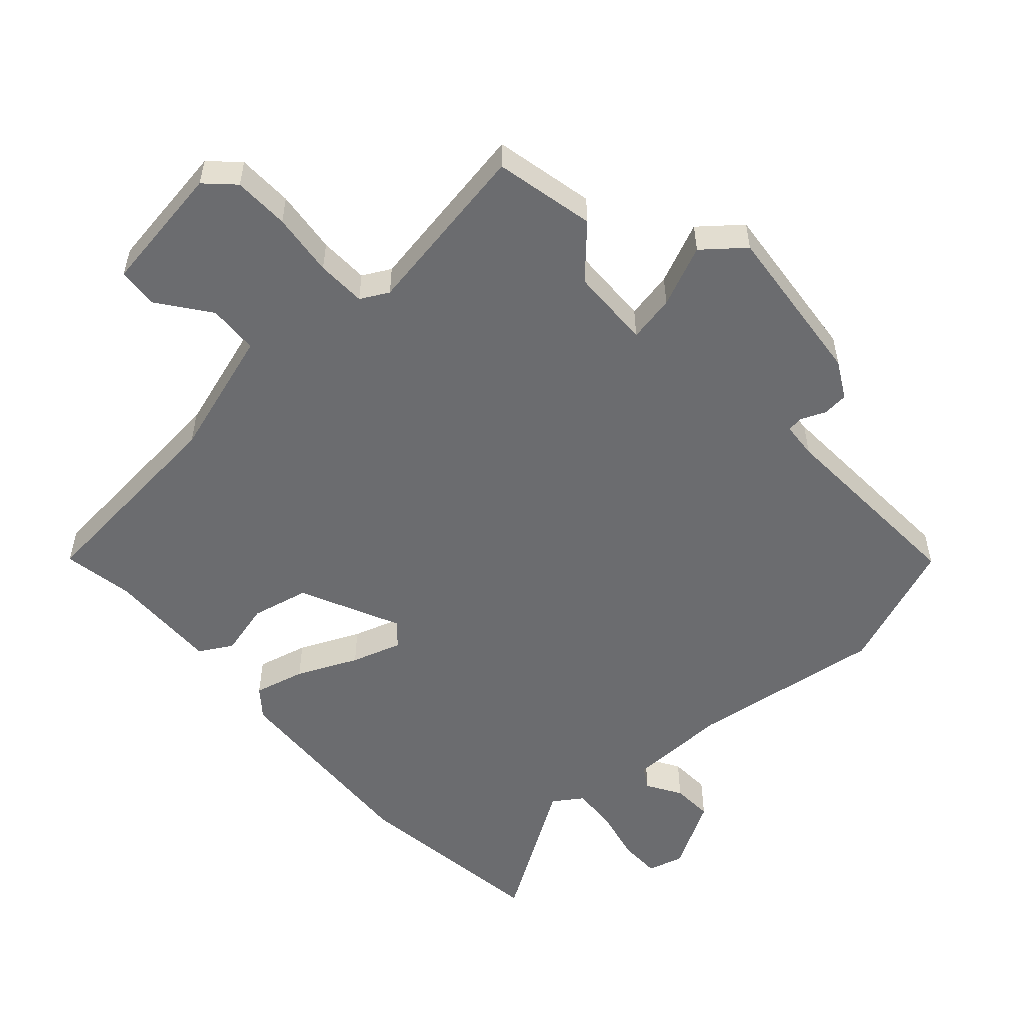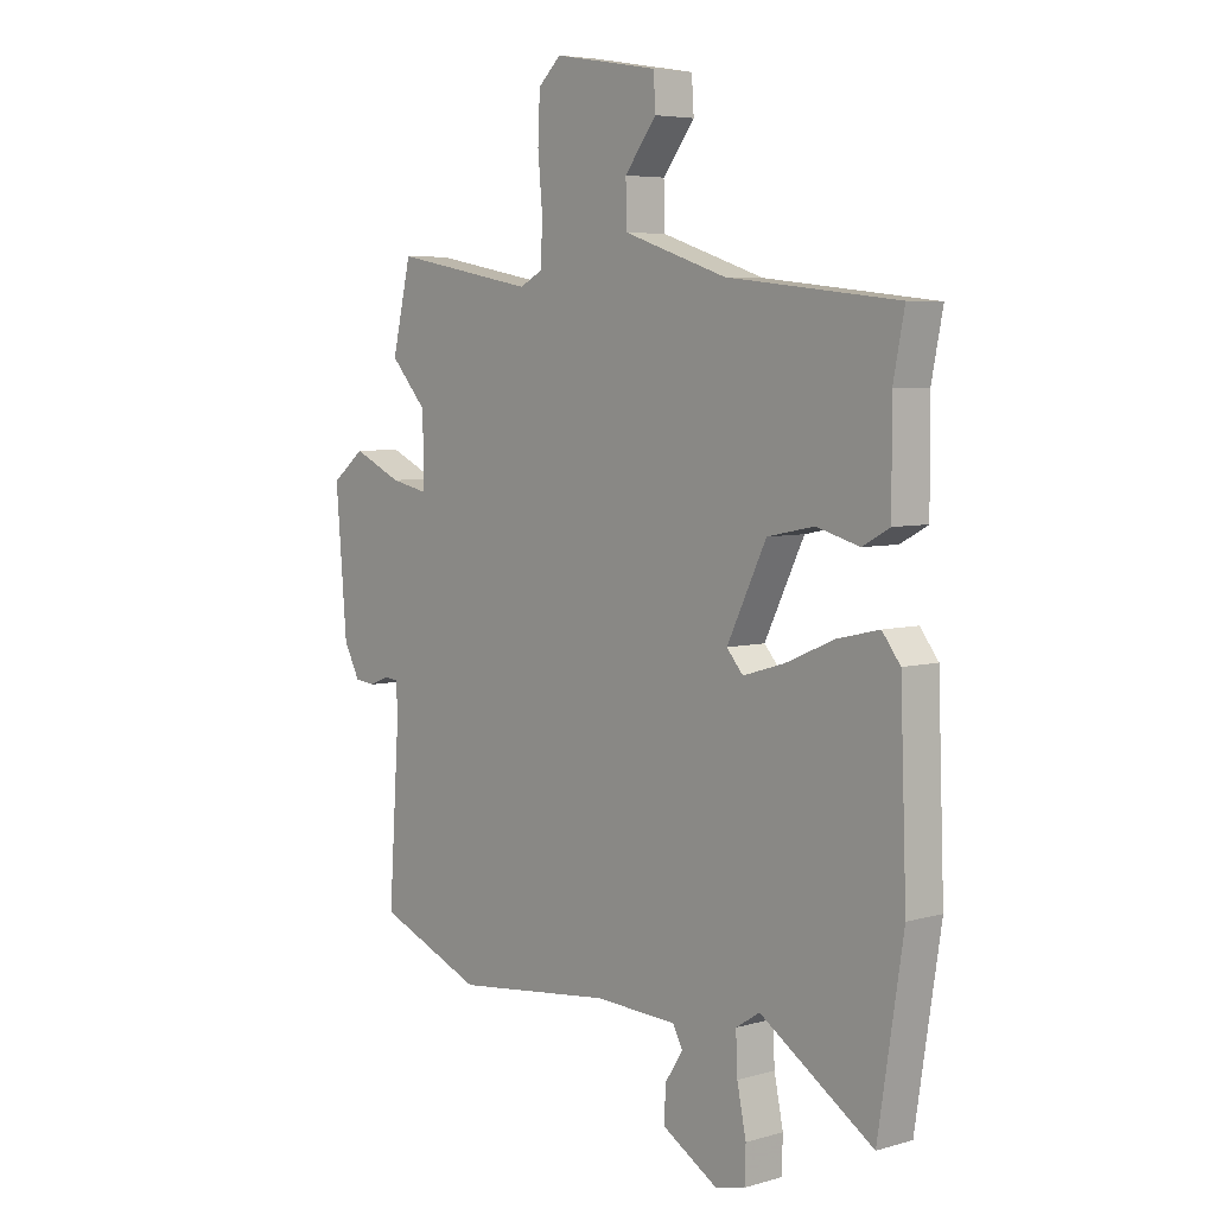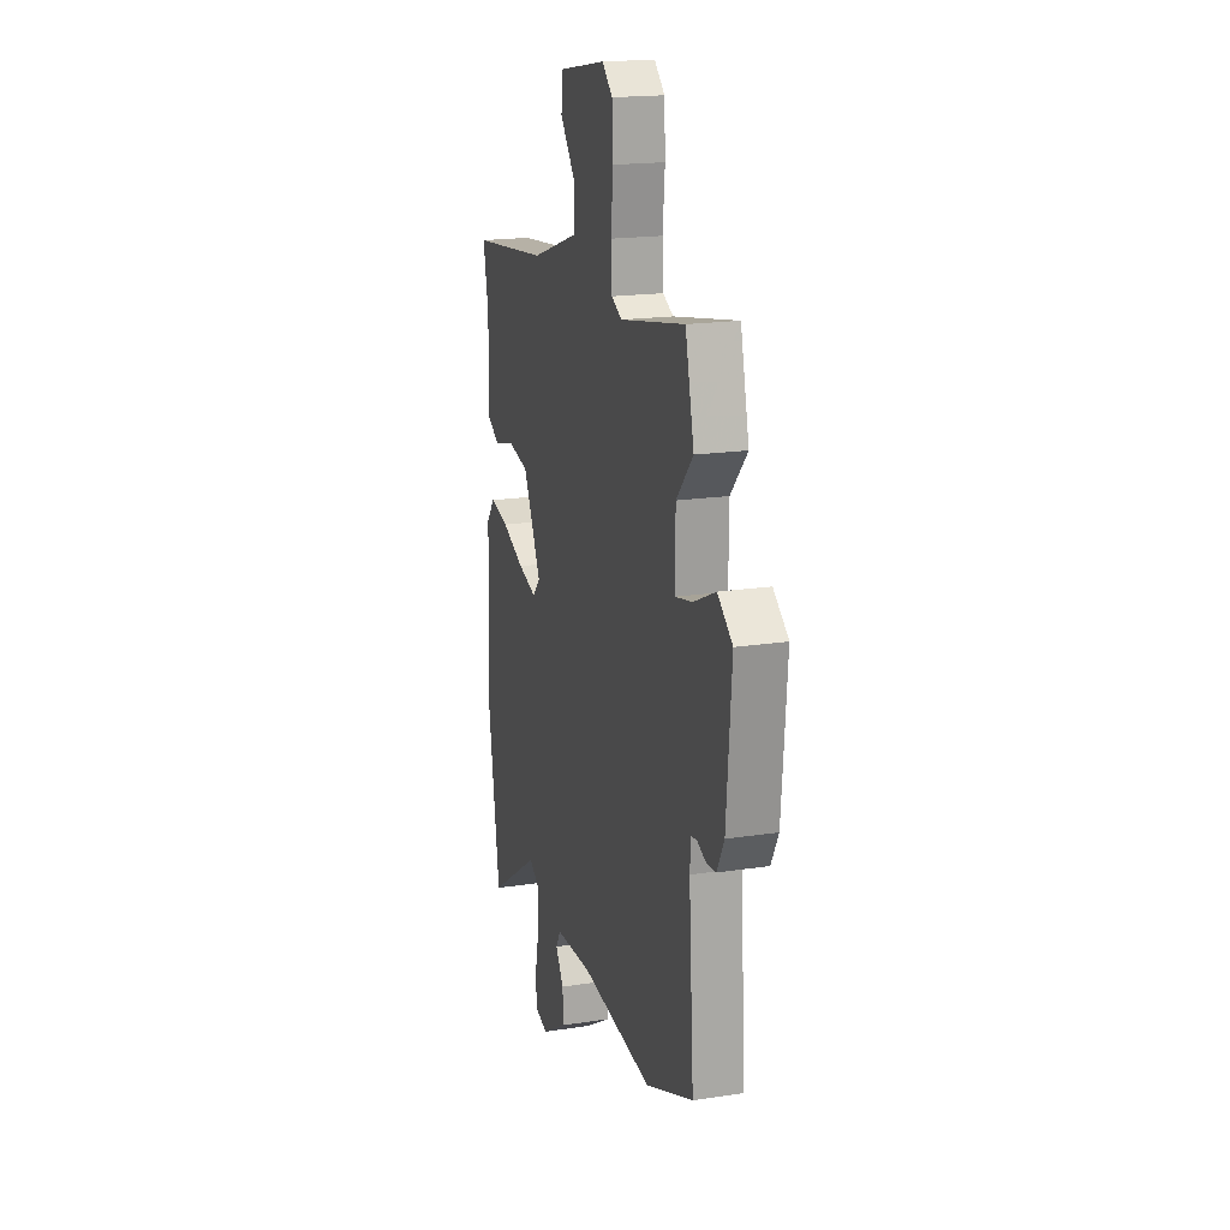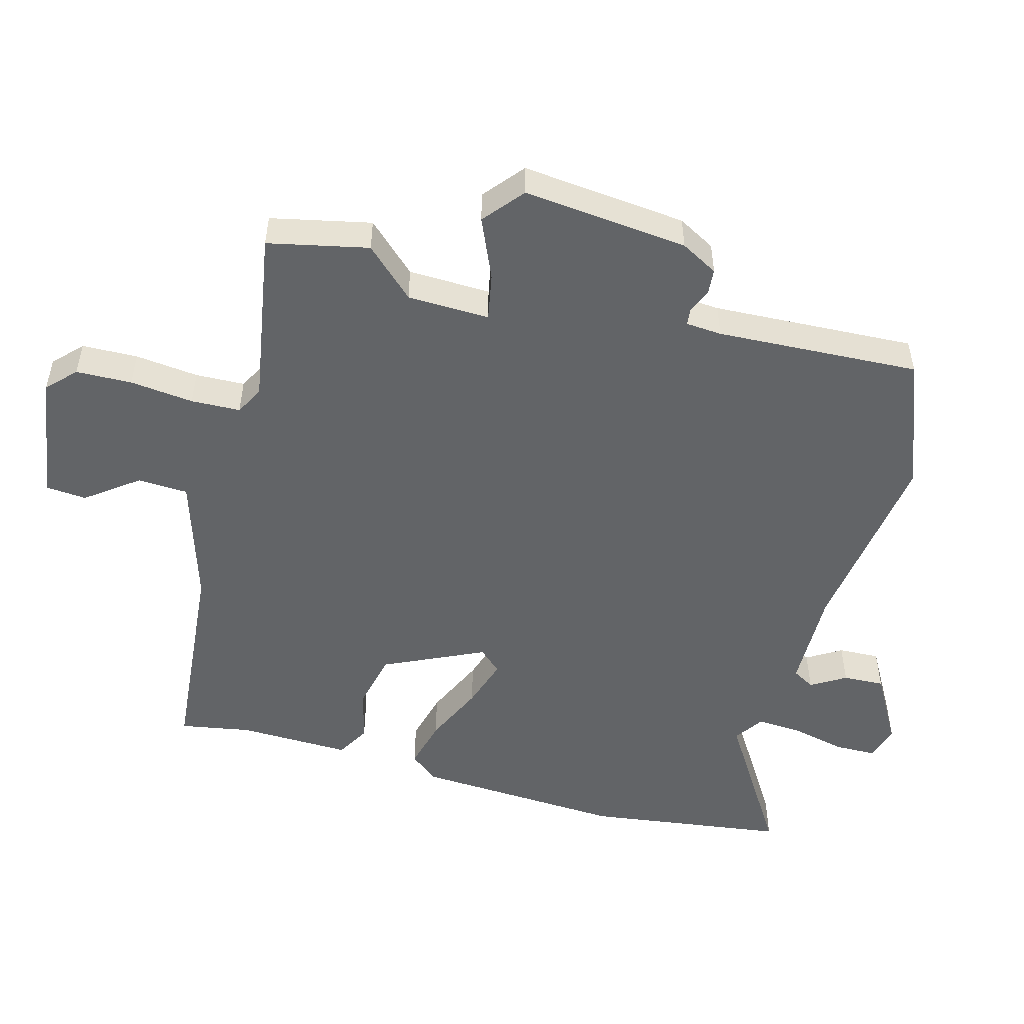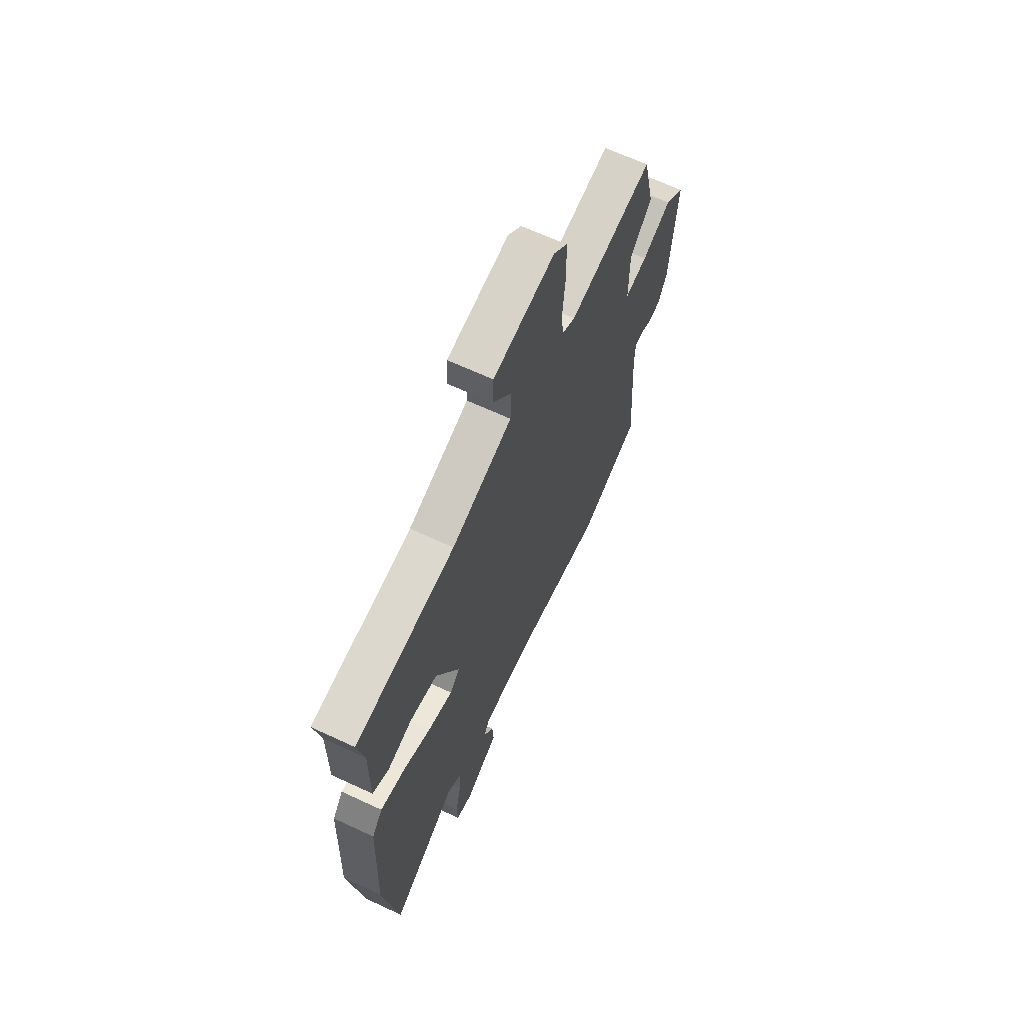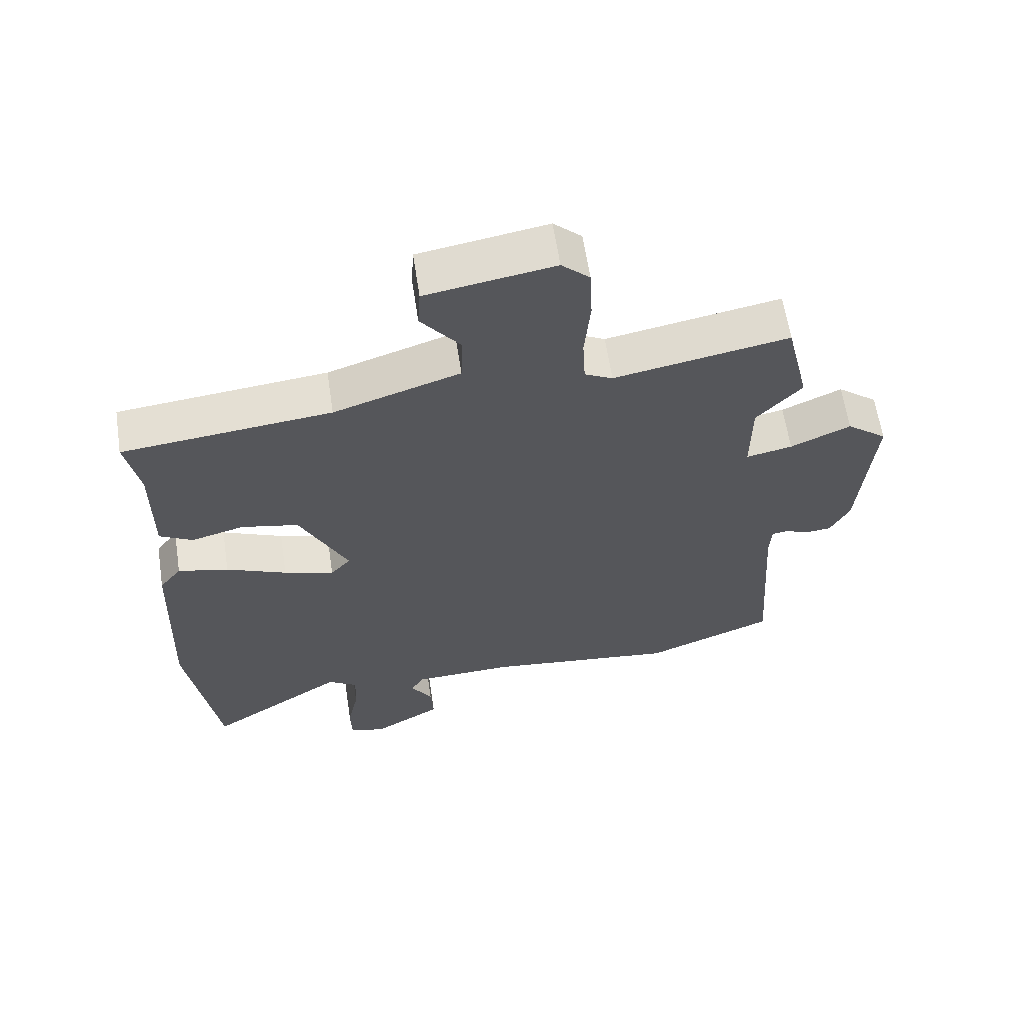
<metadata>
{"format":"obj","ext":"obj","renderer":"f3d","projection":"perspective","resolution":1024,"background":"white","views":[{"elev":-53.7,"azim":40.9,"up":"+Y"},{"elev":5.6,"azim":-131.1,"up":"+Z"},{"elev":18.4,"azim":73.5,"up":"+Z"},{"elev":-51.1,"azim":73.7,"up":"+Y"},{"elev":65.7,"azim":-64.9,"up":"+Z"},{"elev":62.1,"azim":-8.6,"up":"+Z"}]}
</metadata>
<code>
v -0.481 0.07 -0.623
v -0.528 0.07 -0.319
v -0.516 0.07 0
v -0.482 0.07 0.044
v -0.404 0.07 0.026
v -0.311 0.07 -0.014
v -0.234 0.07 -0.037
v -0.203 0.07 -0.002
v -0.277 0.07 0.149
v -0.365 0.07 0.167
v -0.446 0.07 0.145
v -0.497 0.07 0.173
v -0.496 0.07 0.344
v -0.517 0.07 0.451
v -0.196 0.07 0.486
v -0.002 0.07 0.55
v 0 0.07 0.627
v -0.06 0.07 0.704
v -0.056 0.07 0.766
v 0.14 0.07 0.799
v 0.183 0.07 0.759
v 0.187 0.07 0.674
v 0.178 0.07 0.577
v 0.182 0.07 0.502
v 0.225 0.07 0.48
v 0.493 0.07 0.53
v 0.529 0.07 0.378
v 0.46 0.07 0.302
v 0.459 0.07 0.177
v 0.53 0.07 0.192
v 0.622 0.07 0.234
v 0.684 0.07 0.185
v 0.663 0.07 -0.067
v 0.633 0.07 -0.124
v 0.594 0.07 -0.128
v 0.557 0.07 -0.113
v 0.532 0.07 -0.116
v 0.529 0.07 -0.171
v 0.55 0.07 -0.48
v 0.352 0.07 -0.56
v 0.056 0.07 -0.525
v -0.099 0.07 -0.531
v -0.118 0.07 -0.565
v -0.085 0.07 -0.617
v -0.081 0.07 -0.68
v -0.187 0.07 -0.743
v -0.242 0.07 -0.729
v -0.244 0.07 -0.666
v -0.227 0.07 -0.584
v -0.224 0.07 -0.513
v -0.269 0.07 -0.484
v -0.481 0 -0.623
v -0.528 0 -0.319
v -0.516 0 0
v -0.482 0 0.044
v -0.404 0 0.026
v -0.311 0 -0.014
v -0.234 0 -0.037
v -0.203 0 -0.002
v -0.277 0 0.149
v -0.365 0 0.167
v -0.446 0 0.145
v -0.497 0 0.173
v -0.496 0 0.344
v -0.517 0 0.451
v -0.196 0 0.486
v -0.002 0 0.55
v 0 0 0.627
v -0.06 0 0.704
v -0.056 0 0.766
v 0.14 0 0.799
v 0.183 0 0.759
v 0.187 0 0.674
v 0.178 0 0.577
v 0.182 0 0.502
v 0.225 0 0.48
v 0.493 0 0.53
v 0.529 0 0.378
v 0.46 0 0.302
v 0.459 0 0.177
v 0.53 0 0.192
v 0.622 0 0.234
v 0.684 0 0.185
v 0.663 0 -0.067
v 0.633 0 -0.124
v 0.594 0 -0.128
v 0.557 0 -0.113
v 0.532 0 -0.116
v 0.529 0 -0.171
v 0.55 0 -0.48
v 0.352 0 -0.56
v 0.056 0 -0.525
v -0.099 0 -0.531
v -0.118 0 -0.565
v -0.085 0 -0.617
v -0.081 0 -0.68
v -0.187 0 -0.743
v -0.242 0 -0.729
v -0.244 0 -0.666
v -0.227 0 -0.584
v -0.224 0 -0.513
v -0.269 0 -0.484
f 46 47 48 49
f 46 49 50
f 43 44 45 46
f 43 46 50
f 42 43 50 51
f 38 39 40 41
f 37 38 41 42
f 33 34 35 36
f 33 36 37
f 30 31 32 33
f 29 30 33 37
f 25 26 27 28
f 24 25 28 29
f 20 21 22 23
f 20 23 24
f 17 18 19 20
f 16 17 20 24
f 15 16 24 29
f 13 14 15 29
f 10 11 12 13
f 9 10 13 29
f 3 4 5 6
f 3 6 7
f 51 1 2 3
f 51 3 7
f 42 51 7 8
f 37 42 8
f 8 9 29 37
f 100 99 98 97
f 101 100 97
f 97 96 95 94
f 101 97 94
f 102 101 94 93
f 92 91 90 89
f 93 92 89 88
f 87 86 85 84
f 88 87 84
f 84 83 82 81
f 88 84 81 80
f 79 78 77 76
f 80 79 76 75
f 74 73 72 71
f 75 74 71
f 71 70 69 68
f 75 71 68 67
f 80 75 67 66
f 80 66 65 64
f 64 63 62 61
f 80 64 61 60
f 57 56 55 54
f 58 57 54
f 54 53 52 102
f 58 54 102
f 59 58 102 93
f 59 93 88
f 88 80 60 59
f 1 52 53 2
f 2 53 54 3
f 3 54 55 4
f 4 55 56 5
f 5 56 57 6
f 6 57 58 7
f 7 58 59 8
f 8 59 60 9
f 9 60 61 10
f 10 61 62 11
f 11 62 63 12
f 12 63 64 13
f 13 64 65 14
f 14 65 66 15
f 15 66 67 16
f 16 67 68 17
f 17 68 69 18
f 18 69 70 19
f 19 70 71 20
f 20 71 72 21
f 21 72 73 22
f 22 73 74 23
f 23 74 75 24
f 24 75 76 25
f 25 76 77 26
f 26 77 78 27
f 27 78 79 28
f 28 79 80 29
f 29 80 81 30
f 30 81 82 31
f 31 82 83 32
f 32 83 84 33
f 33 84 85 34
f 34 85 86 35
f 35 86 87 36
f 36 87 88 37
f 37 88 89 38
f 38 89 90 39
f 39 90 91 40
f 40 91 92 41
f 41 92 93 42
f 42 93 94 43
f 43 94 95 44
f 44 95 96 45
f 45 96 97 46
f 46 97 98 47
f 47 98 99 48
f 48 99 100 49
f 49 100 101 50
f 50 101 102 51
f 51 102 52 1

</code>
